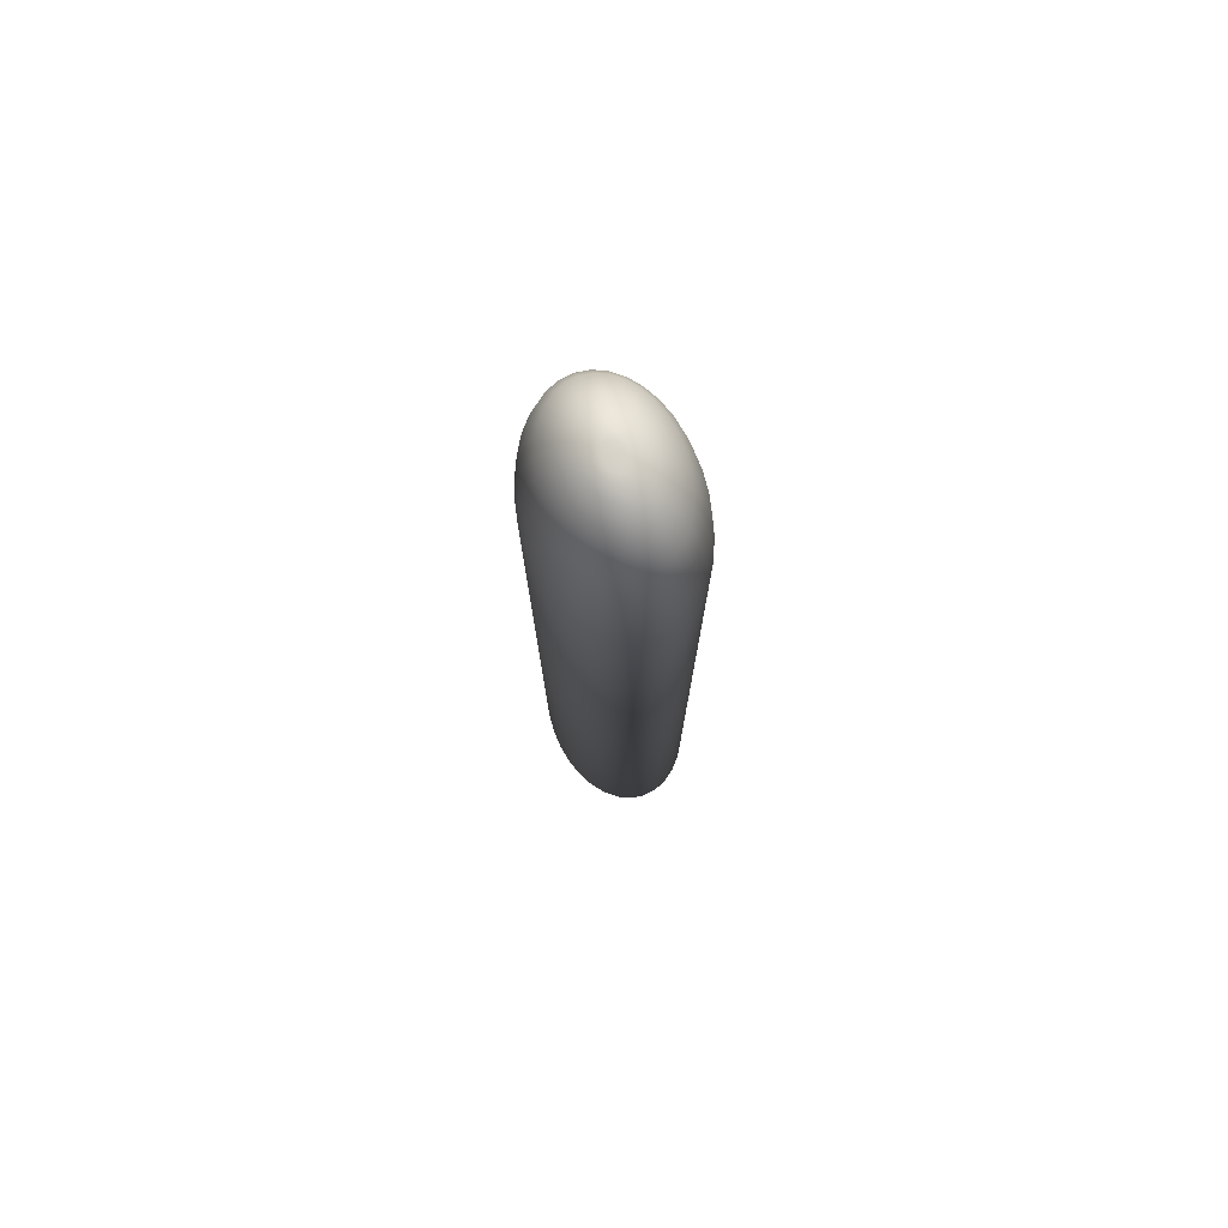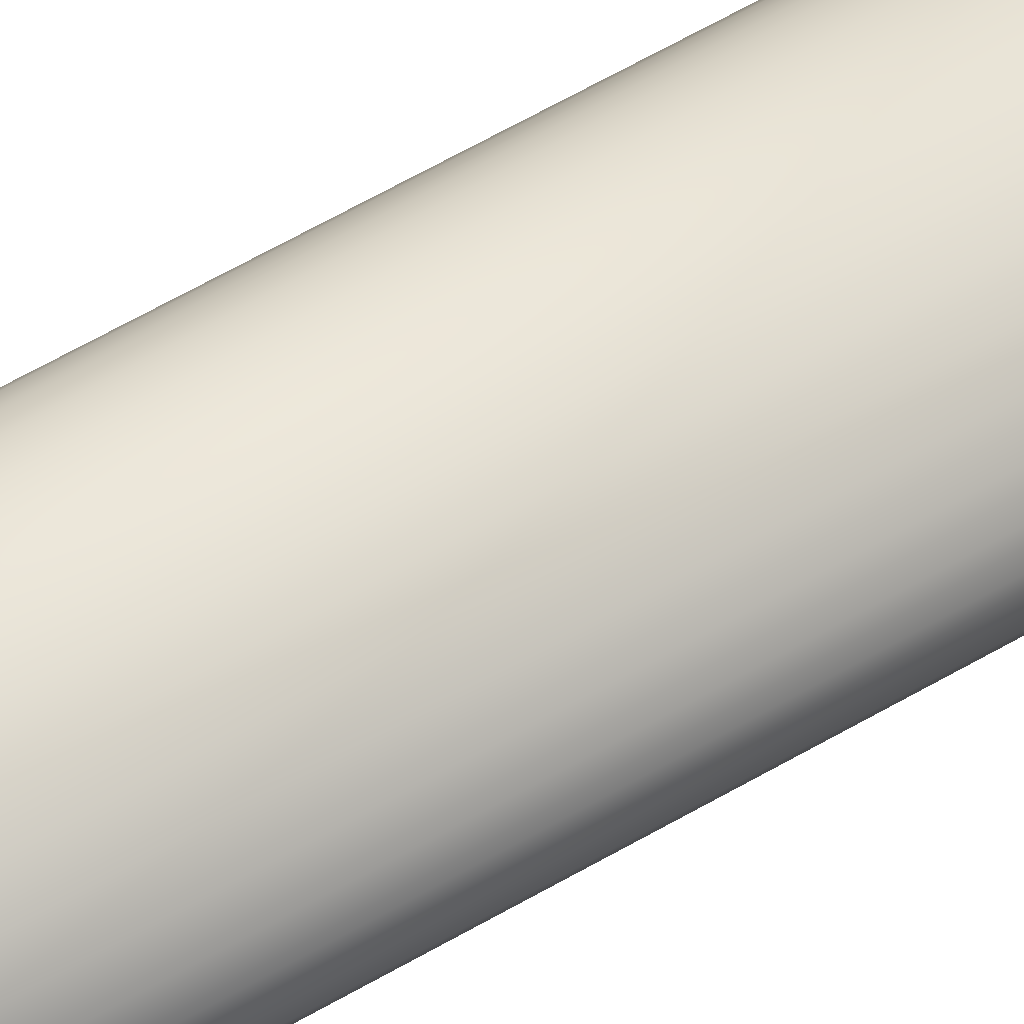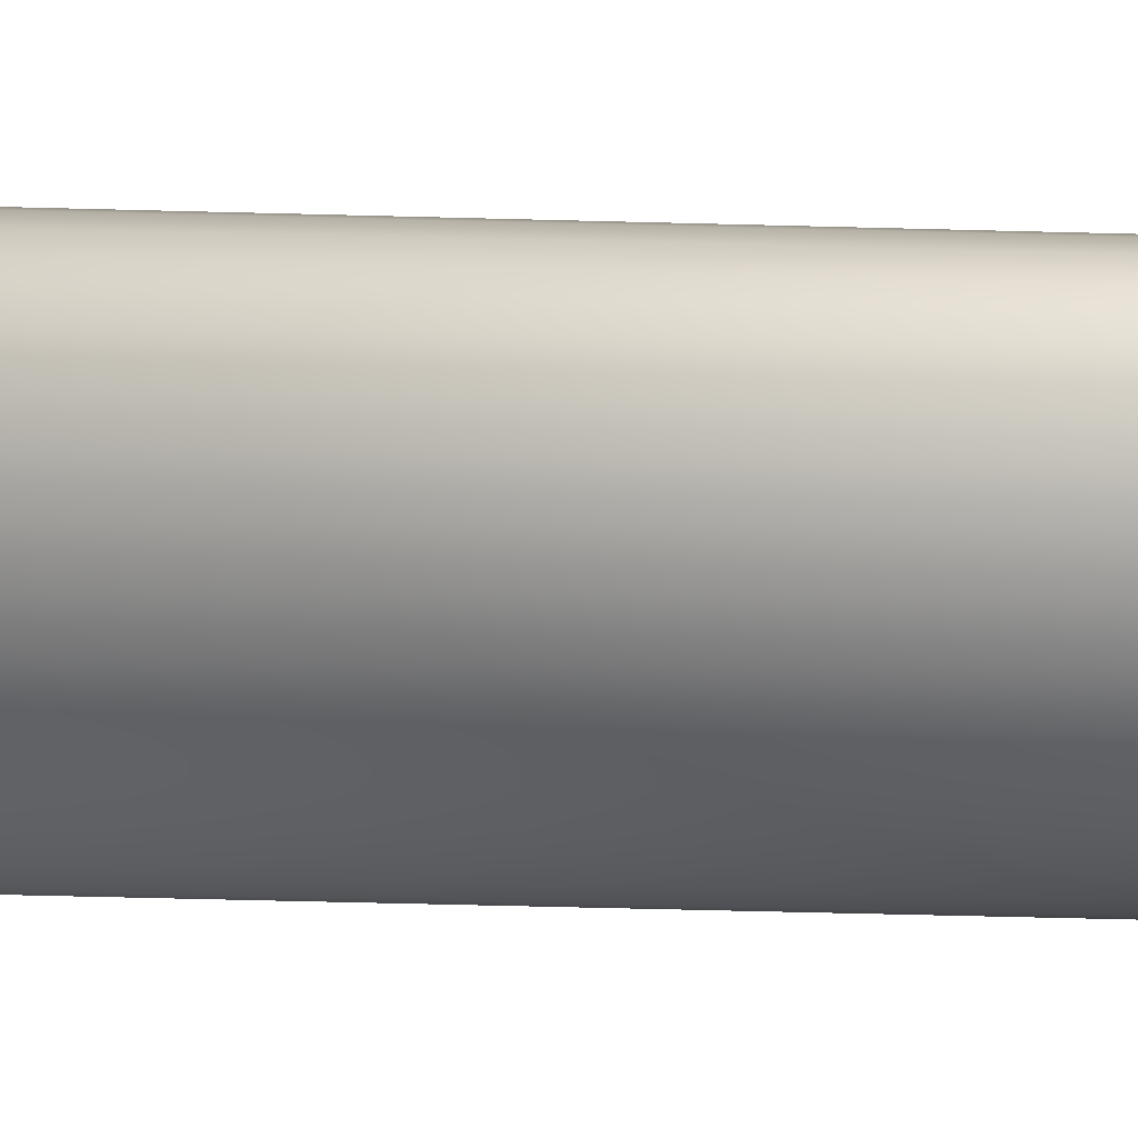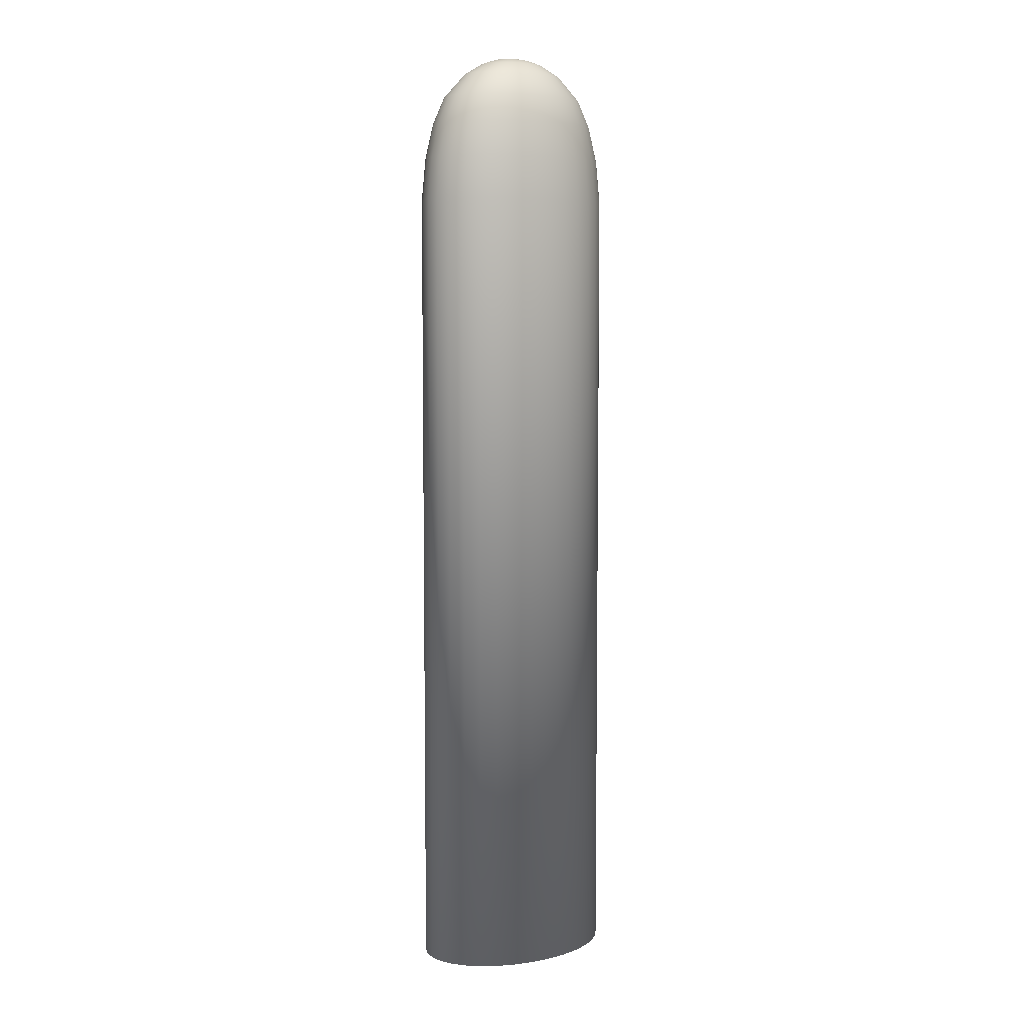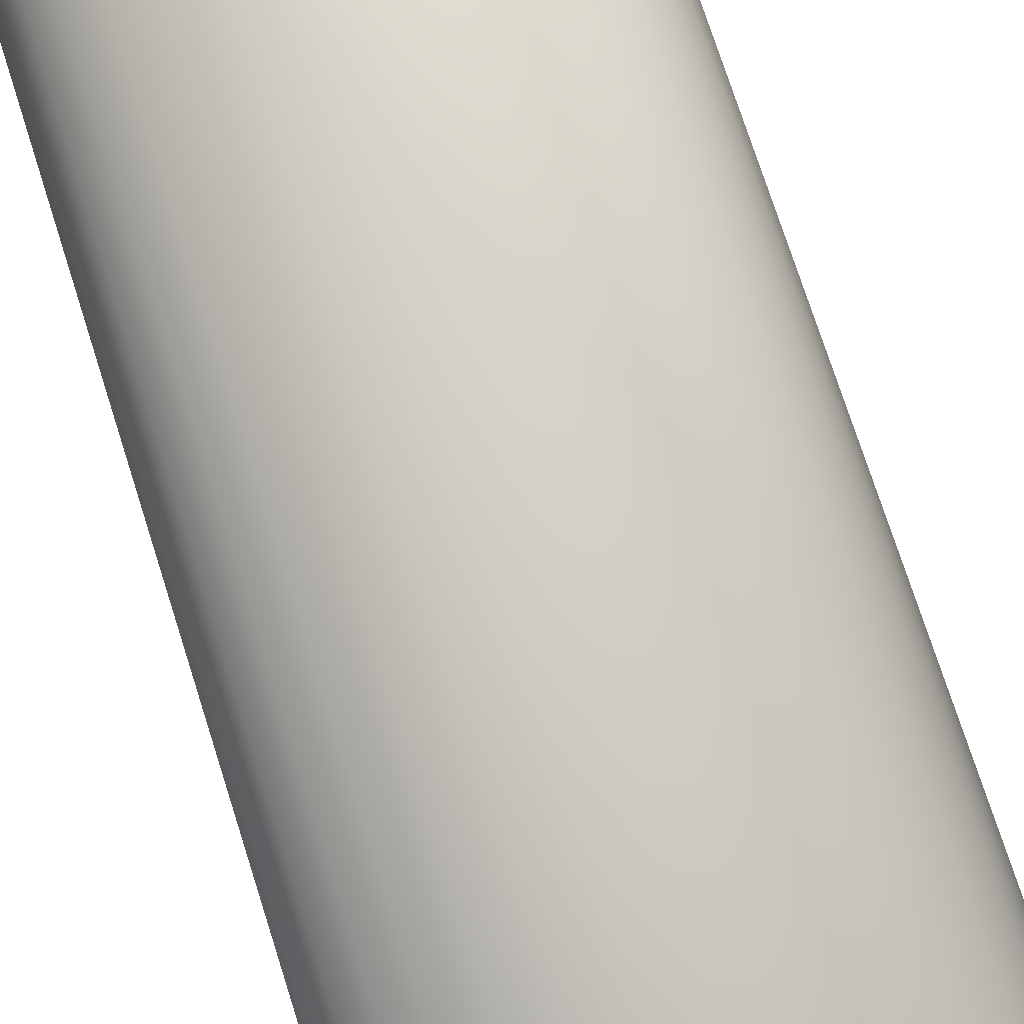
<metadata>
{"format":"obj","ext":"obj","renderer":"f3d","projection":"perspective","resolution":1024,"background":"white","views":[{"elev":77.0,"azim":-108.8,"up":"+Y"},{"elev":71.3,"azim":-118.8,"up":"+Z"},{"elev":-46.9,"azim":88.2,"up":"+Z"},{"elev":6.4,"azim":147.3,"up":"+Y"},{"elev":63.3,"azim":-16.5,"up":"+Z"}]}
</metadata>
<code>
o Cylinder
v 0 -1.547 -0.3144
v 0 2.011 -0.3144
v 0.08772 -1.547 -0.3083
v 0.08772 2.011 -0.3083
v 0.1721 -1.547 -0.2904
v 0.1721 2.011 -0.2904
v 0.2498 -1.547 -0.2614
v 0.2498 2.011 -0.2614
v 0.3179 -1.547 -0.2223
v 0.3179 2.011 -0.2223
v 0.3738 -1.547 -0.1746
v 0.3738 2.011 -0.1746
v 0.4154 -1.547 -0.1203
v 0.4154 2.011 -0.1203
v 0.441 -1.547 -0.06133
v 0.441 2.011 -0.06133
v 0.4496 -1.547 -0
v 0.4496 2.011 -0
v 0.441 -1.547 0.06133
v 0.441 2.011 0.06133
v 0.4154 -1.547 0.1203
v 0.4154 2.011 0.1203
v 0.3738 -1.547 0.1746
v 0.3738 2.011 0.1746
v 0.3179 -1.547 0.2223
v 0.3179 2.011 0.2223
v 0.2498 -1.547 0.2614
v 0.2498 2.011 0.2614
v 0.1721 -1.547 0.2904
v 0.1721 2.011 0.2904
v 0.08772 -1.547 0.3083
v 0.08772 2.011 0.3083
v -0 -1.547 0.3144
v -0 2.011 0.3144
v -0.08772 -1.547 0.3083
v -0.08772 2.011 0.3083
v -0.1721 -1.547 0.2904
v -0.1721 2.011 0.2904
v -0.2498 -1.547 0.2614
v -0.2498 2.011 0.2614
v -0.3179 -1.547 0.2223
v -0.3179 2.011 0.2223
v -0.3738 -1.547 0.1746
v -0.3738 2.011 0.1746
v -0.4154 -1.547 0.1203
v -0.4154 2.011 0.1203
v -0.441 -1.547 0.06133
v -0.441 2.011 0.06133
v -0.4496 -1.547 -0
v -0.4496 2.011 -0
v -0.441 -1.547 -0.06133
v -0.441 2.011 -0.06133
v -0.4154 -1.547 -0.1203
v -0.4154 2.011 -0.1203
v -0.3738 -1.547 -0.1746
v -0.3738 2.011 -0.1746
v -0.3179 -1.547 -0.2223
v -0.3179 2.011 -0.2223
v -0.2498 -1.547 -0.2614
v -0.2498 2.011 -0.2614
v -0.1721 -1.547 -0.2904
v -0.1721 2.011 -0.2904
v -0.08772 -1.547 -0.3083
v -0.08772 2.011 -0.3083
v 0.08403 2.202 -0.2954
v -0 2.202 -0.3011
v 0.1648 2.202 -0.2782
v 0.2393 2.202 -0.2504
v 0.3046 2.202 -0.2129
v 0.3581 2.202 -0.1673
v 0.3979 2.202 -0.1152
v 0.4224 2.202 -0.05875
v 0.4307 2.202 -0
v 0.4224 2.202 0.05875
v 0.3979 2.202 0.1152
v 0.3581 2.202 0.1673
v 0.3046 2.202 0.2129
v 0.2393 2.202 0.2504
v 0.1648 2.202 0.2782
v 0.08403 2.202 0.2954
v -0 2.202 0.3011
v -0.08403 2.202 0.2954
v -0.1648 2.202 0.2782
v -0.2393 2.202 0.2504
v -0.3046 2.202 0.2129
v -0.3581 2.202 0.1673
v -0.3979 2.202 0.1152
v -0.4224 2.202 0.05875
v -0.4307 2.202 -0
v -0.4224 2.202 -0.05875
v -0.3979 2.202 -0.1152
v -0.3581 2.202 -0.1673
v -0.3046 2.202 -0.2129
v -0.2393 2.202 -0.2504
v -0.1648 2.202 -0.2782
v -0.08403 2.202 -0.2954
v 0.07663 2.358 -0.2693
v -0 2.358 -0.2746
v 0.1503 2.358 -0.2537
v 0.2182 2.358 -0.2283
v 0.2777 2.358 -0.1942
v 0.3266 2.358 -0.1526
v 0.3629 2.358 -0.1051
v 0.3852 2.358 -0.05358
v 0.3928 2.358 -0
v 0.3852 2.358 0.05358
v 0.3629 2.358 0.1051
v 0.3266 2.358 0.1526
v 0.2777 2.358 0.1942
v 0.2182 2.358 0.2283
v 0.1503 2.358 0.2537
v 0.07663 2.358 0.2693
v -0 2.358 0.2746
v -0.07663 2.358 0.2693
v -0.1503 2.358 0.2537
v -0.2182 2.358 0.2283
v -0.2777 2.358 0.1942
v -0.3266 2.358 0.1526
v -0.3629 2.358 0.1051
v -0.3852 2.358 0.05358
v -0.3928 2.358 -0
v -0.3852 2.358 -0.05358
v -0.3629 2.358 -0.1051
v -0.3266 2.358 -0.1526
v -0.2777 2.358 -0.1942
v -0.2182 2.358 -0.2283
v -0.1503 2.358 -0.2537
v -0.07663 2.358 -0.2693
v 0.06583 2.479 -0.2314
v 0 2.479 -0.2359
v 0.1291 2.479 -0.218
v 0.1875 2.479 -0.1962
v 0.2386 2.479 -0.1668
v 0.2806 2.479 -0.1311
v 0.3117 2.479 -0.09028
v 0.3309 2.479 -0.04602
v 0.3374 2.479 -0
v 0.3309 2.479 0.04602
v 0.3117 2.479 0.09028
v 0.2806 2.479 0.1311
v 0.2386 2.479 0.1668
v 0.1875 2.479 0.1962
v 0.1291 2.479 0.218
v 0.06583 2.479 0.2314
v -0 2.479 0.2359
v -0.06583 2.479 0.2314
v -0.1291 2.479 0.218
v -0.1875 2.479 0.1961
v -0.2386 2.479 0.1668
v -0.2806 2.479 0.1311
v -0.3117 2.479 0.09028
v -0.3309 2.479 0.04602
v -0.3374 2.479 -0
v -0.3309 2.479 -0.04602
v -0.3117 2.479 -0.09028
v -0.2806 2.479 -0.1311
v -0.2386 2.479 -0.1668
v -0.1875 2.479 -0.1962
v -0.1291 2.479 -0.218
v -0.06583 2.479 -0.2314
v 0.0465 2.584 -0.1635
v 0 2.584 -0.1667
v 0.09122 2.584 -0.154
v 0.1324 2.584 -0.1386
v 0.1686 2.584 -0.1178
v 0.1982 2.584 -0.09259
v 0.2202 2.584 -0.06378
v 0.2338 2.584 -0.03251
v 0.2384 2.584 -0
v 0.2338 2.584 0.03251
v 0.2202 2.584 0.06378
v 0.1982 2.584 0.09259
v 0.1686 2.584 0.1178
v 0.1324 2.584 0.1386
v 0.09122 2.584 0.154
v 0.0465 2.584 0.1635
v -0 2.584 0.1667
v -0.0465 2.584 0.1635
v -0.09122 2.584 0.154
v -0.1324 2.584 0.1386
v -0.1686 2.584 0.1178
v -0.1982 2.584 0.09259
v -0.2202 2.584 0.06378
v -0.2338 2.584 0.03251
v -0.2384 2.584 -0
v -0.2338 2.584 -0.03252
v -0.2202 2.584 -0.06378
v -0.1982 2.584 -0.09259
v -0.1686 2.584 -0.1178
v -0.1324 2.584 -0.1386
v -0.09122 2.584 -0.154
v -0.0465 2.584 -0.1635
v 0.02954 2.635 -0.1038
v 0 2.635 -0.1059
v 0.05795 2.635 -0.09781
v 0.08413 2.635 -0.08803
v 0.1071 2.635 -0.07486
v 0.1259 2.635 -0.05882
v 0.1399 2.635 -0.04051
v 0.1485 2.635 -0.02065
v 0.1514 2.635 -0
v 0.1485 2.635 0.02065
v 0.1399 2.635 0.04051
v 0.1259 2.635 0.05882
v 0.1071 2.635 0.07486
v 0.08413 2.635 0.08803
v 0.05795 2.635 0.09781
v 0.02954 2.635 0.1038
v -0 2.635 0.1059
v -0.02954 2.635 0.1038
v -0.05795 2.635 0.09781
v -0.08413 2.635 0.08803
v -0.1071 2.635 0.07486
v -0.1259 2.635 0.05882
v -0.1399 2.635 0.04051
v -0.1485 2.635 0.02065
v -0.1514 2.635 -0
v -0.1485 2.635 -0.02065
v -0.1399 2.635 -0.04051
v -0.1259 2.635 -0.05882
v -0.1071 2.635 -0.07486
v -0.08413 2.635 -0.08803
v -0.05795 2.635 -0.09781
v -0.02954 2.635 -0.1038
v 0.01751 2.655 -0.06153
v 0 2.655 -0.06274
v 0.03434 2.655 -0.05796
v 0.04985 2.655 -0.05216
v 0.06345 2.655 -0.04436
v 0.07461 2.655 -0.03485
v 0.0829 2.655 -0.02401
v 0.08801 2.655 -0.01224
v 0.08973 2.655 -0
v 0.08801 2.655 0.01224
v 0.0829 2.655 0.02401
v 0.07461 2.655 0.03485
v 0.06345 2.655 0.04436
v 0.04985 2.655 0.05216
v 0.03434 2.655 0.05796
v 0.01751 2.655 0.06153
v 0 2.655 0.06274
v -0.01751 2.655 0.06153
v -0.03434 2.655 0.05796
v -0.04985 2.655 0.05216
v -0.06345 2.655 0.04436
v -0.07461 2.655 0.03485
v -0.0829 2.655 0.02401
v -0.08801 2.655 0.01224
v -0.08973 2.655 -0
v -0.08801 2.655 -0.01224
v -0.0829 2.655 -0.02401
v -0.07461 2.655 -0.03485
v -0.06345 2.655 -0.04436
v -0.04985 2.655 -0.05216
v -0.03434 2.655 -0.05796
v -0.01751 2.655 -0.06153
v 0.00999 2.661 -0.03511
v 0 2.661 -0.0358
v 0.0196 2.661 -0.03308
v 0.02845 2.661 -0.02977
v 0.03621 2.661 -0.02532
v 0.04258 2.661 -0.01989
v 0.04731 2.661 -0.0137
v 0.05022 2.661 -0.006985
v 0.05121 2.661 -0
v 0.05022 2.661 0.006984
v 0.04731 2.661 0.0137
v 0.04258 2.661 0.01989
v 0.03621 2.661 0.02532
v 0.02845 2.661 0.02977
v 0.0196 2.661 0.03308
v 0.00999 2.661 0.03511
v 0 2.661 0.0358
v -0.00999 2.661 0.03511
v -0.0196 2.661 0.03308
v -0.02845 2.661 0.02977
v -0.03621 2.661 0.02532
v -0.04258 2.661 0.01989
v -0.04731 2.661 0.0137
v -0.05022 2.661 0.006984
v -0.05121 2.661 -0
v -0.05022 2.661 -0.006985
v -0.04731 2.661 -0.0137
v -0.04258 2.661 -0.01989
v -0.03621 2.661 -0.02532
v -0.02845 2.661 -0.02977
v -0.0196 2.661 -0.03308
v -0.00999 2.661 -0.03511
f 1 2 4 3
f 3 4 6 5
f 5 6 8 7
f 7 8 10 9
f 9 10 12 11
f 11 12 14 13
f 13 14 16 15
f 15 16 18 17
f 17 18 20 19
f 19 20 22 21
f 21 22 24 23
f 23 24 26 25
f 25 26 28 27
f 27 28 30 29
f 29 30 32 31
f 31 32 34 33
f 33 34 36 35
f 35 36 38 37
f 37 38 40 39
f 39 40 42 41
f 41 42 44 43
f 43 44 46 45
f 45 46 48 47
f 47 48 50 49
f 49 50 52 51
f 51 52 54 53
f 53 54 56 55
f 55 56 58 57
f 57 58 60 59
f 59 60 62 61
f 14 12 70 71
f 61 62 64 63
f 63 64 2 1
f 1 3 5 7 9 11 13 15 17 19 21 23 25 27 29 31 33 35 37 39 41 43 45 47 49 51 53 55 57 59 61 63
f 94 93 125 126
f 32 30 79 80
f 50 48 88 89
f 6 4 65 67
f 24 22 75 76
f 42 40 84 85
f 60 58 93 94
f 16 14 71 72
f 34 32 80 81
f 52 50 89 90
f 8 6 67 68
f 26 24 76 77
f 44 42 85 86
f 62 60 94 95
f 18 16 72 73
f 36 34 81 82
f 54 52 90 91
f 10 8 68 69
f 28 26 77 78
f 46 44 86 87
f 64 62 95 96
f 20 18 73 74
f 38 36 82 83
f 56 54 91 92
f 12 10 69 70
f 30 28 78 79
f 48 46 87 88
f 4 2 66 65
f 2 64 96 66
f 22 20 74 75
f 40 38 83 84
f 58 56 92 93
f 98 128 160 130
f 81 80 112 113
f 68 67 99 100
f 95 94 126 127
f 82 81 113 114
f 69 68 100 101
f 96 95 127 128
f 83 82 114 115
f 70 69 101 102
f 66 96 128 98
f 84 83 115 116
f 71 70 102 103
f 85 84 116 117
f 72 71 103 104
f 86 85 117 118
f 73 72 104 105
f 87 86 118 119
f 74 73 105 106
f 88 87 119 120
f 75 74 106 107
f 89 88 120 121
f 76 75 107 108
f 90 89 121 122
f 77 76 108 109
f 91 90 122 123
f 78 77 109 110
f 92 91 123 124
f 79 78 110 111
f 65 66 98 97
f 93 92 124 125
f 80 79 111 112
f 67 65 97 99
f 151 150 182 183
f 116 115 147 148
f 103 102 134 135
f 117 116 148 149
f 104 103 135 136
f 118 117 149 150
f 105 104 136 137
f 119 118 150 151
f 106 105 137 138
f 120 119 151 152
f 107 106 138 139
f 121 120 152 153
f 108 107 139 140
f 122 121 153 154
f 109 108 140 141
f 123 122 154 155
f 110 109 141 142
f 124 123 155 156
f 111 110 142 143
f 97 98 130 129
f 125 124 156 157
f 112 111 143 144
f 99 97 129 131
f 126 125 157 158
f 113 112 144 145
f 100 99 131 132
f 127 126 158 159
f 114 113 145 146
f 101 100 132 133
f 128 127 159 160
f 115 114 146 147
f 102 101 133 134
f 186 185 217 218
f 138 137 169 170
f 152 151 183 184
f 139 138 170 171
f 153 152 184 185
f 140 139 171 172
f 154 153 185 186
f 141 140 172 173
f 155 154 186 187
f 142 141 173 174
f 156 155 187 188
f 143 142 174 175
f 129 130 162 161
f 157 156 188 189
f 144 143 175 176
f 131 129 161 163
f 158 157 189 190
f 145 144 176 177
f 132 131 163 164
f 159 158 190 191
f 146 145 177 178
f 133 132 164 165
f 160 159 191 192
f 147 146 178 179
f 134 133 165 166
f 130 160 192 162
f 148 147 179 180
f 135 134 166 167
f 149 148 180 181
f 136 135 167 168
f 150 149 181 182
f 137 136 168 169
f 193 194 226 225
f 173 172 204 205
f 187 186 218 219
f 174 173 205 206
f 188 187 219 220
f 175 174 206 207
f 161 162 194 193
f 189 188 220 221
f 176 175 207 208
f 163 161 193 195
f 190 189 221 222
f 177 176 208 209
f 164 163 195 196
f 191 190 222 223
f 178 177 209 210
f 165 164 196 197
f 192 191 223 224
f 179 178 210 211
f 166 165 197 198
f 162 192 224 194
f 180 179 211 212
f 167 166 198 199
f 181 180 212 213
f 168 167 199 200
f 182 181 213 214
f 169 168 200 201
f 183 182 214 215
f 170 169 201 202
f 184 183 215 216
f 171 170 202 203
f 185 184 216 217
f 172 171 203 204
f 229 228 260 261
f 221 220 252 253
f 208 207 239 240
f 195 193 225 227
f 222 221 253 254
f 209 208 240 241
f 196 195 227 228
f 223 222 254 255
f 210 209 241 242
f 197 196 228 229
f 224 223 255 256
f 211 210 242 243
f 198 197 229 230
f 194 224 256 226
f 212 211 243 244
f 199 198 230 231
f 213 212 244 245
f 200 199 231 232
f 214 213 245 246
f 201 200 232 233
f 215 214 246 247
f 202 201 233 234
f 216 215 247 248
f 203 202 234 235
f 217 216 248 249
f 204 203 235 236
f 218 217 249 250
f 205 204 236 237
f 219 218 250 251
f 206 205 237 238
f 220 219 251 252
f 207 206 238 239
f 257 258 288 287 286 285 284 283 282 281 280 279 278 277 276 275 274 273 272 271 270 269 268 267 266 265 264 263 262 261 260 259
f 256 255 287 288
f 243 242 274 275
f 230 229 261 262
f 226 256 288 258
f 244 243 275 276
f 231 230 262 263
f 245 244 276 277
f 232 231 263 264
f 246 245 277 278
f 233 232 264 265
f 247 246 278 279
f 234 233 265 266
f 248 247 279 280
f 235 234 266 267
f 249 248 280 281
f 236 235 267 268
f 250 249 281 282
f 237 236 268 269
f 251 250 282 283
f 238 237 269 270
f 252 251 283 284
f 239 238 270 271
f 225 226 258 257
f 253 252 284 285
f 240 239 271 272
f 227 225 257 259
f 254 253 285 286
f 241 240 272 273
f 228 227 259 260
f 255 254 286 287
f 242 241 273 274

</code>
